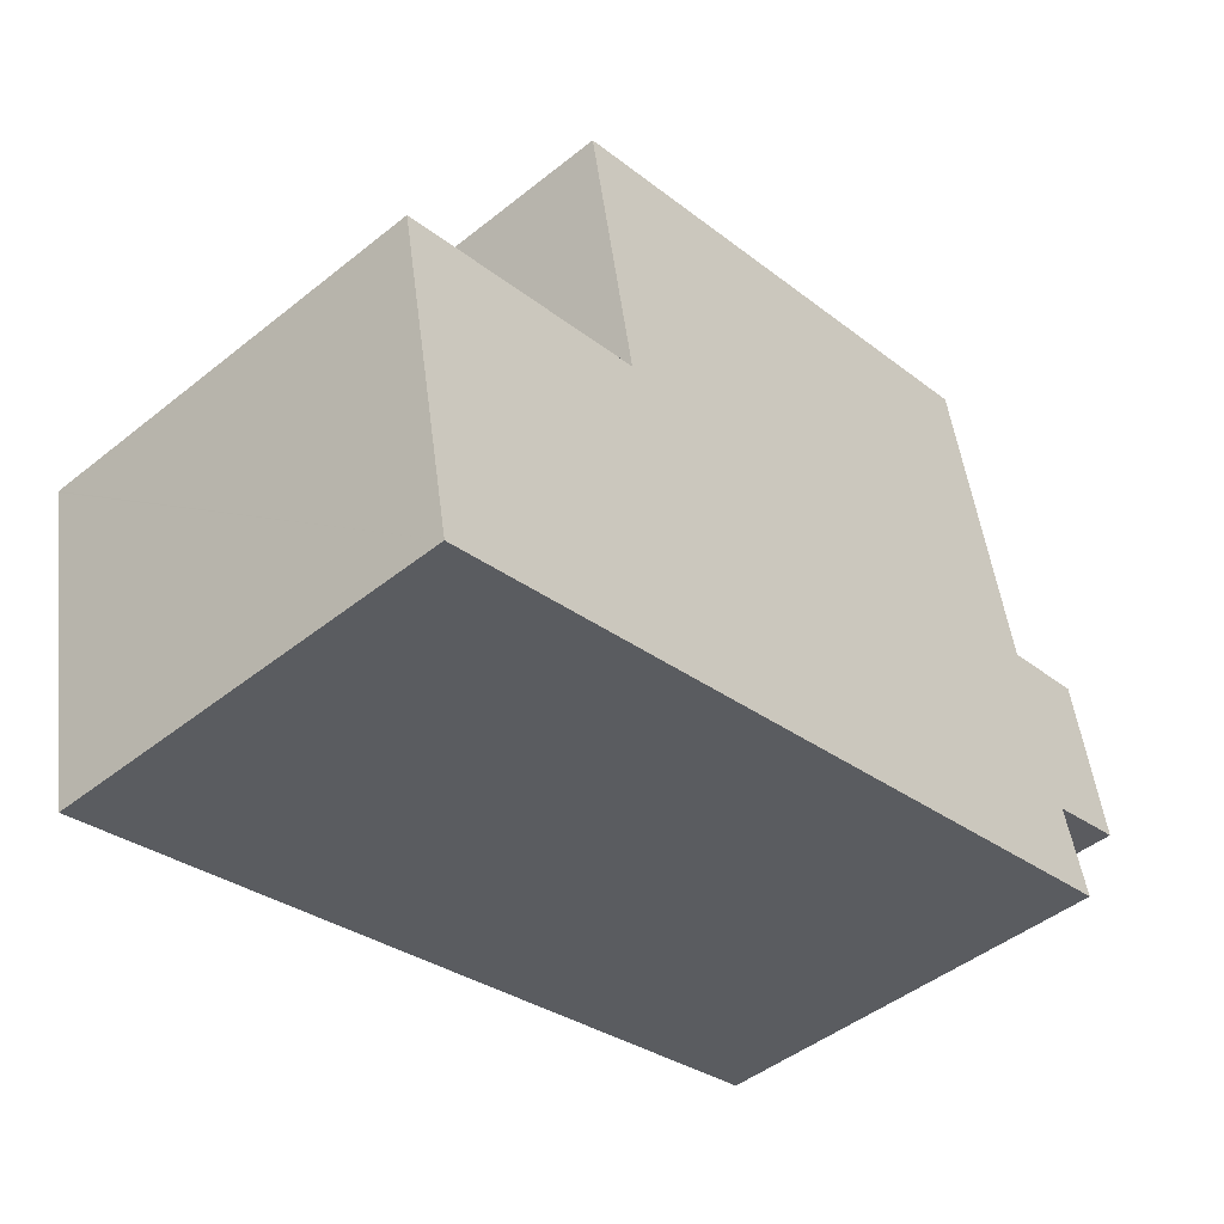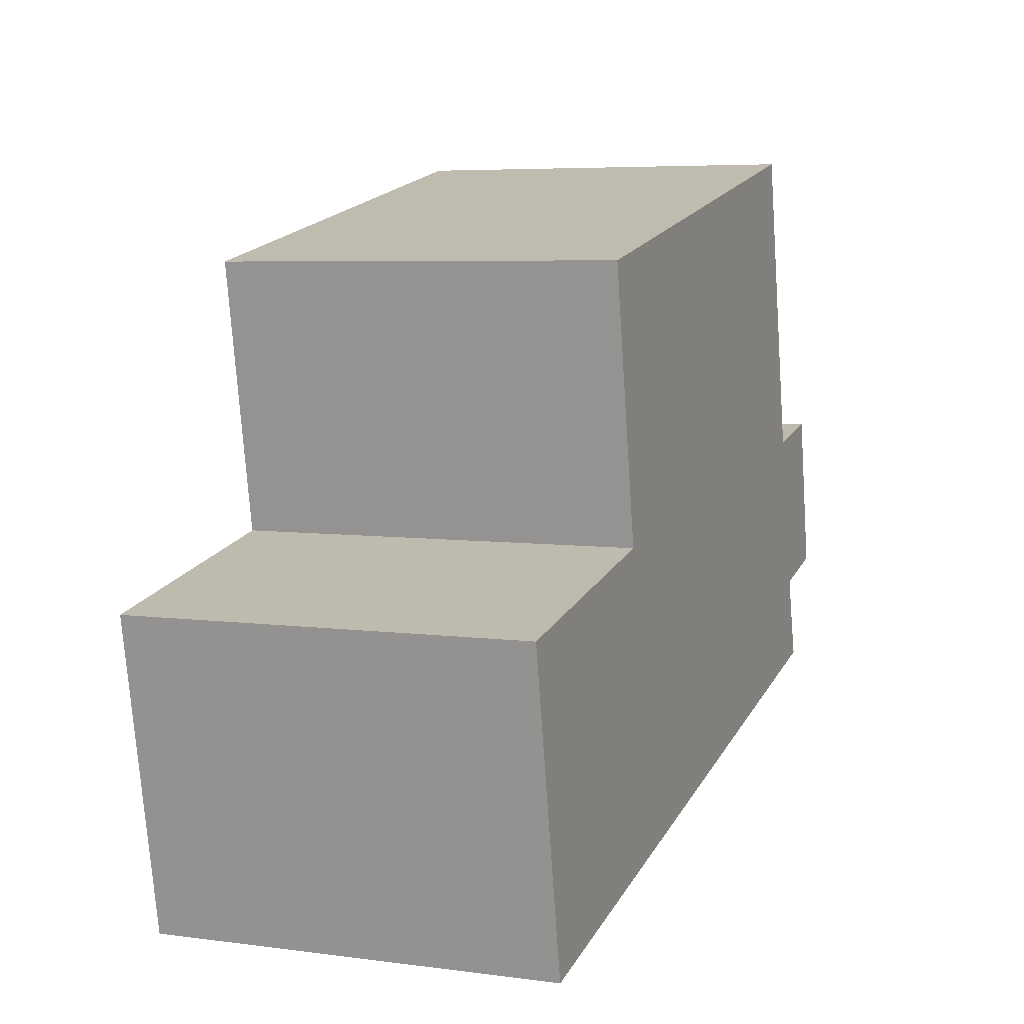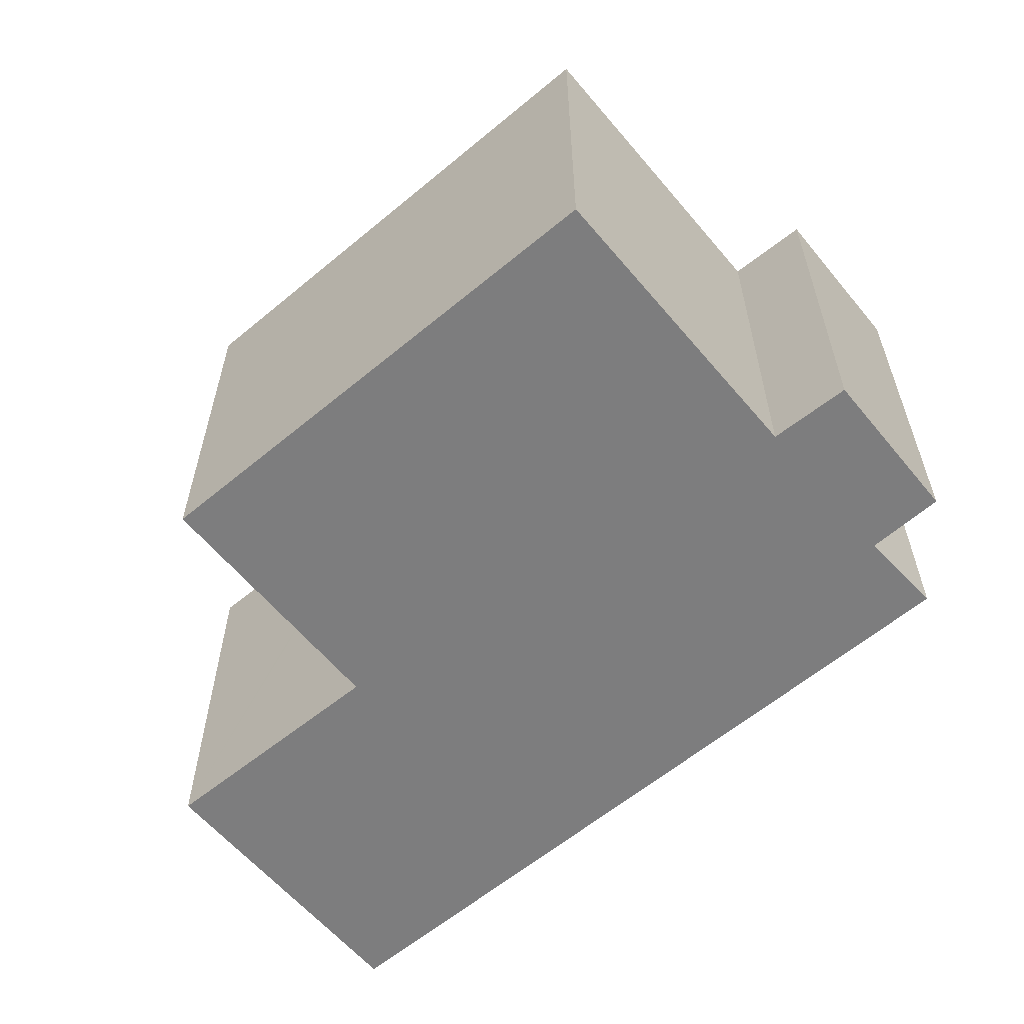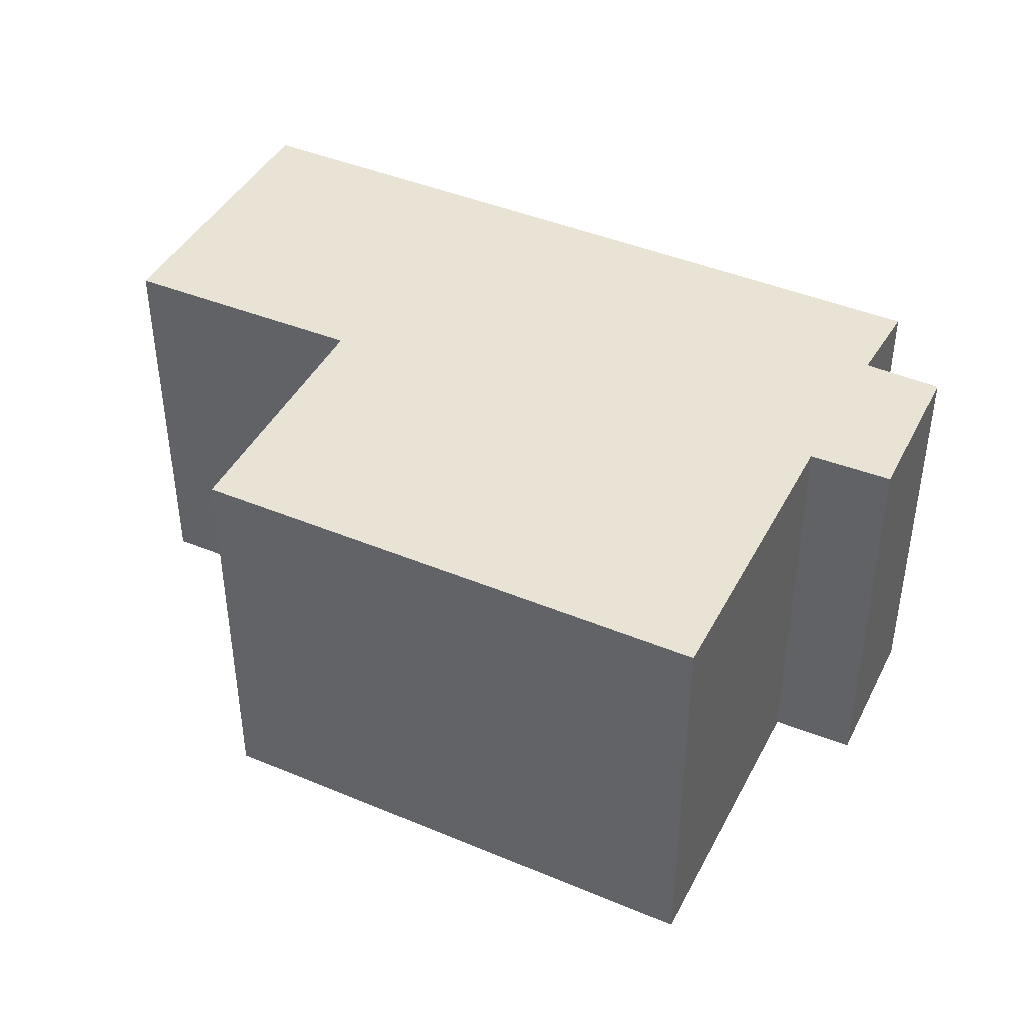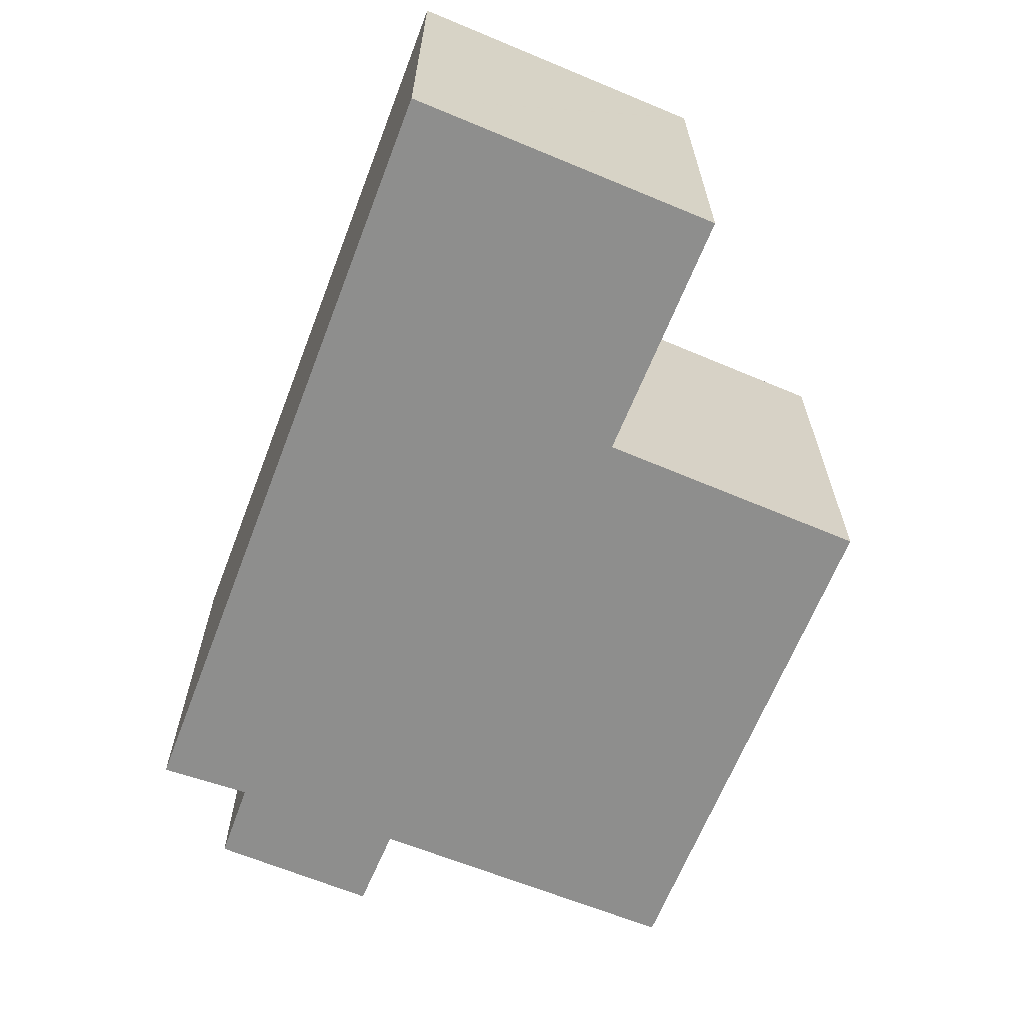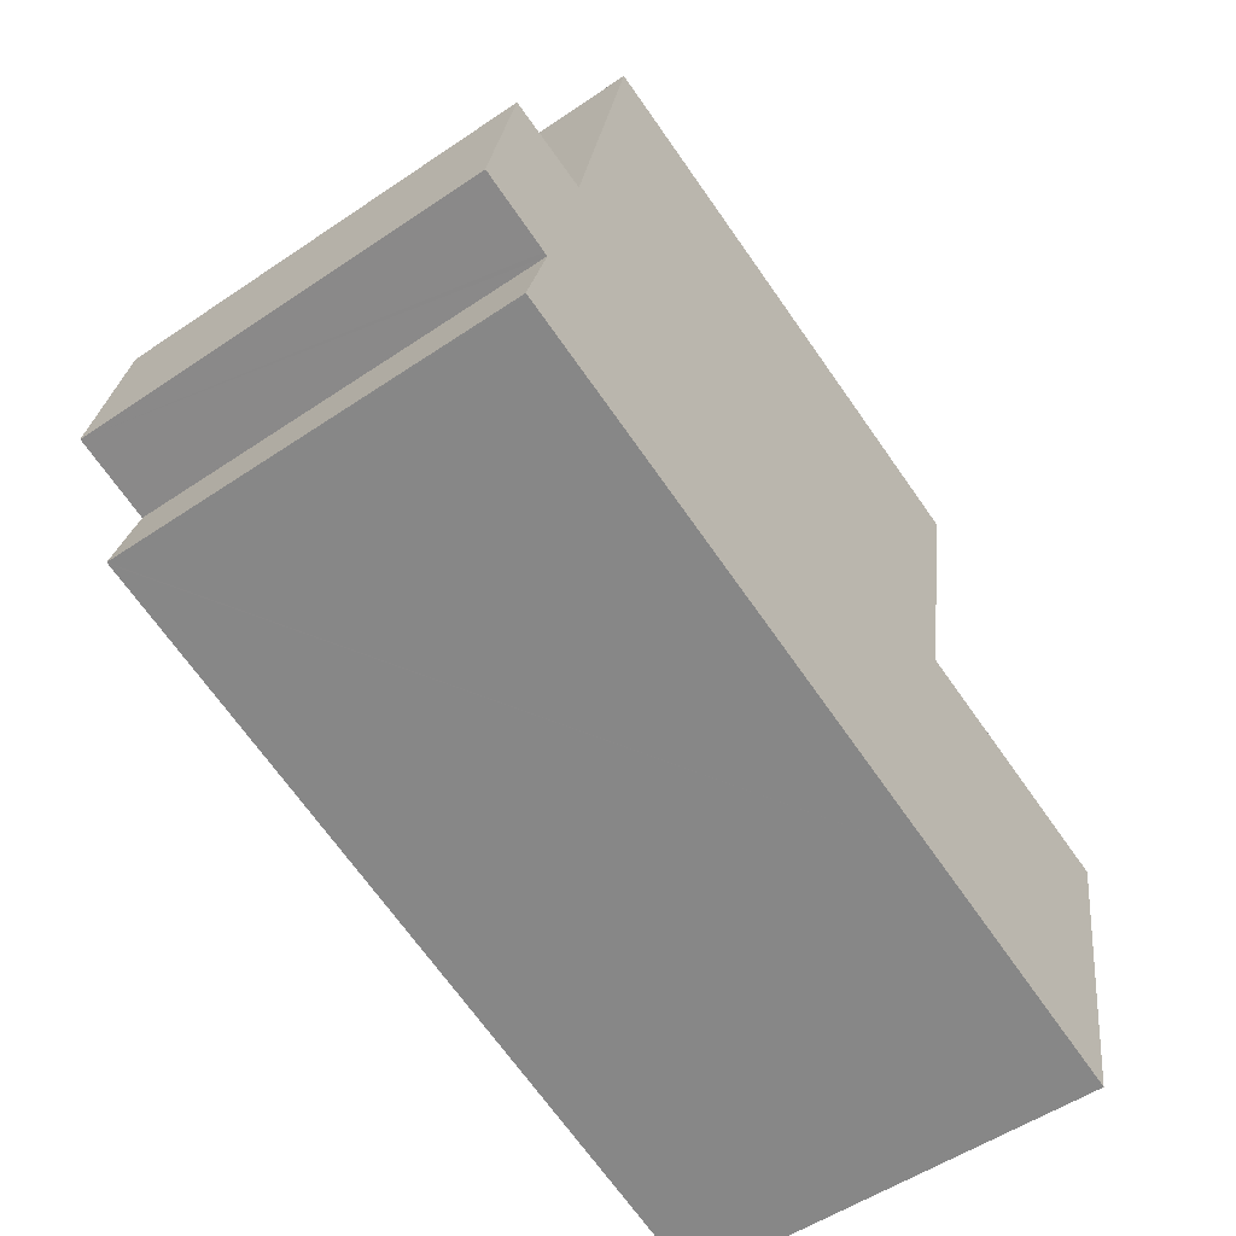
<metadata>
{"format":"obj","ext":"obj","renderer":"f3d","projection":"perspective","resolution":1024,"background":"white","views":[{"elev":-46.2,"azim":-47.5,"up":"+Z"},{"elev":5.9,"azim":-68.0,"up":"+Z"},{"elev":-59.2,"azim":28.5,"up":"+Y"},{"elev":42.0,"azim":14.6,"up":"+Y"},{"elev":-64.9,"azim":-123.5,"up":"+Y"},{"elev":-53.5,"azim":125.9,"up":"+Z"}]}
</metadata>
<code>
v  12 5.43 -0.434
v  10.57 5.43 1.57
v  11.58 5.43 1.76
v  10.47 5.43 1.551
v  3.361 5.43 0.686
v  3.265 5.43 0.666
v  1.013 5.43 0.207
v  11.01 5.43 -0.674
v  10.96 5.43 -0.686
v  11.17 5.43 -1.508
v  0 5.43 3.325e-16
v  0.004 5.43 -0.02
v  0.795 5.43 -4.19
v  11.26 5.43 -1.858
v  11.24 5.43 -1.863
v  4.073 5.43 -3.46
v  2.702 5.43 4.288
v  9.626 5.43 5.765
v  2.702 -2.626e-16 4.288
v  9.626 -3.53e-16 5.765
v  10.47 -9.497e-17 1.551
v  11.58 -1.078e-16 1.76
v  10.57 -9.613e-17 1.57
v  0 0 0
v  3.361 -4.201e-17 0.686
v  1.013 -1.268e-17 0.207
v  3.265 -4.078e-17 0.666
v  12 2.657e-17 -0.434
v  10.96 4.201e-17 -0.686
v  11.26 1.138e-16 -1.858
v  11.17 9.234e-17 -1.508
v  11.01 4.127e-17 -0.674
v  11.24 1.141e-16 -1.863
v  4.073 2.119e-16 -3.46
v  0.795 2.566e-16 -4.19
v  0.004 1.225e-18 -0.02
g defaultobject
f 1 2 3
f 2 1 4
f 4 1 5
f 5 1 6
f 6 1 7
f 7 1 8
f 7 8 9
f 7 9 10
f 7 10 11
f 11 10 12
f 12 10 13
f 13 10 14
f 13 14 15
f 13 15 16
f 4 17 18
f 17 4 5
f 19 18 17
f 18 19 20
f 21 2 4
f 2 21 3
f 3 21 22
f 22 21 23
f 24 7 11
f 7 24 6
f 6 24 5
f 5 24 25
f 25 24 26
f 25 26 27
f 20 4 18
f 4 20 21
f 22 1 3
f 1 22 28
f 29 10 9
f 10 29 14
f 14 29 30
f 30 29 31
f 28 8 1
f 8 28 9
f 9 28 29
f 29 28 32
f 30 15 14
f 15 30 16
f 16 30 33
f 16 33 34
f 16 34 13
f 13 34 35
f 35 12 13
f 12 35 11
f 11 35 24
f 24 35 36
f 25 17 5
f 17 25 19
f 28 21 32
f 21 28 23
f 23 28 22
f 34 36 35
f 36 34 24
f 24 34 26
f 26 34 27
f 27 34 33
f 27 33 25
f 25 33 19
f 19 33 29
f 19 29 21
f 19 21 20
f 29 33 30
f 29 30 31
f 21 29 32

</code>
